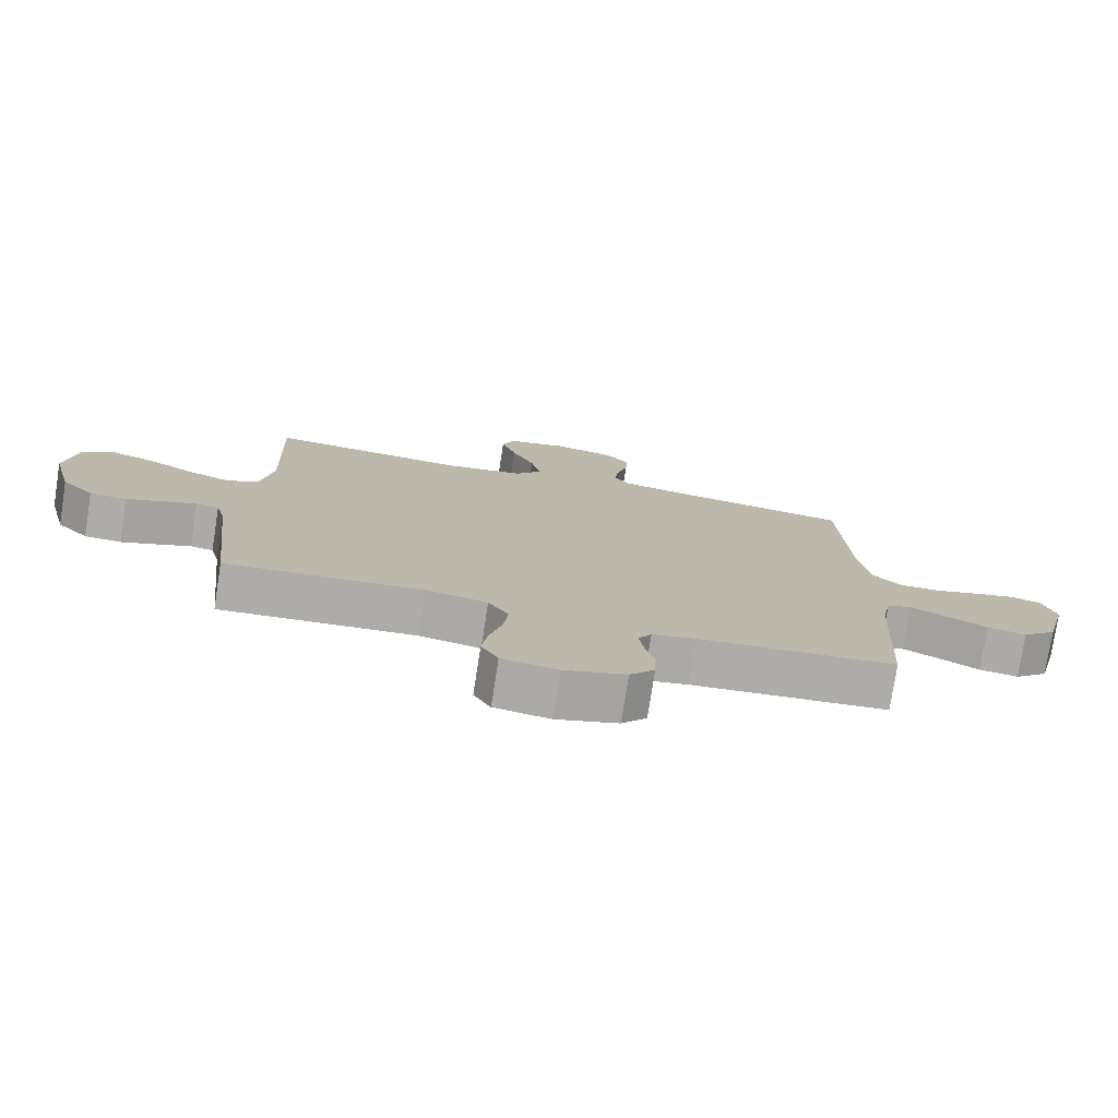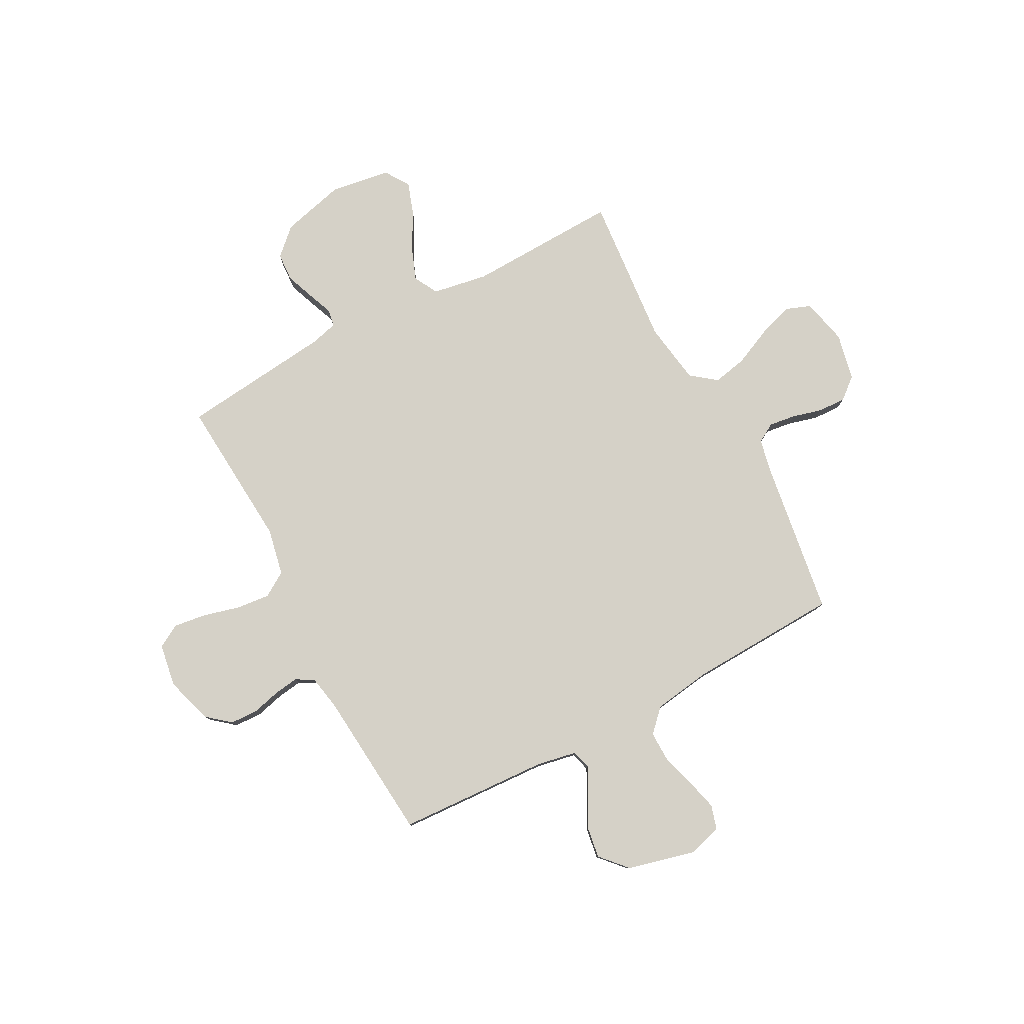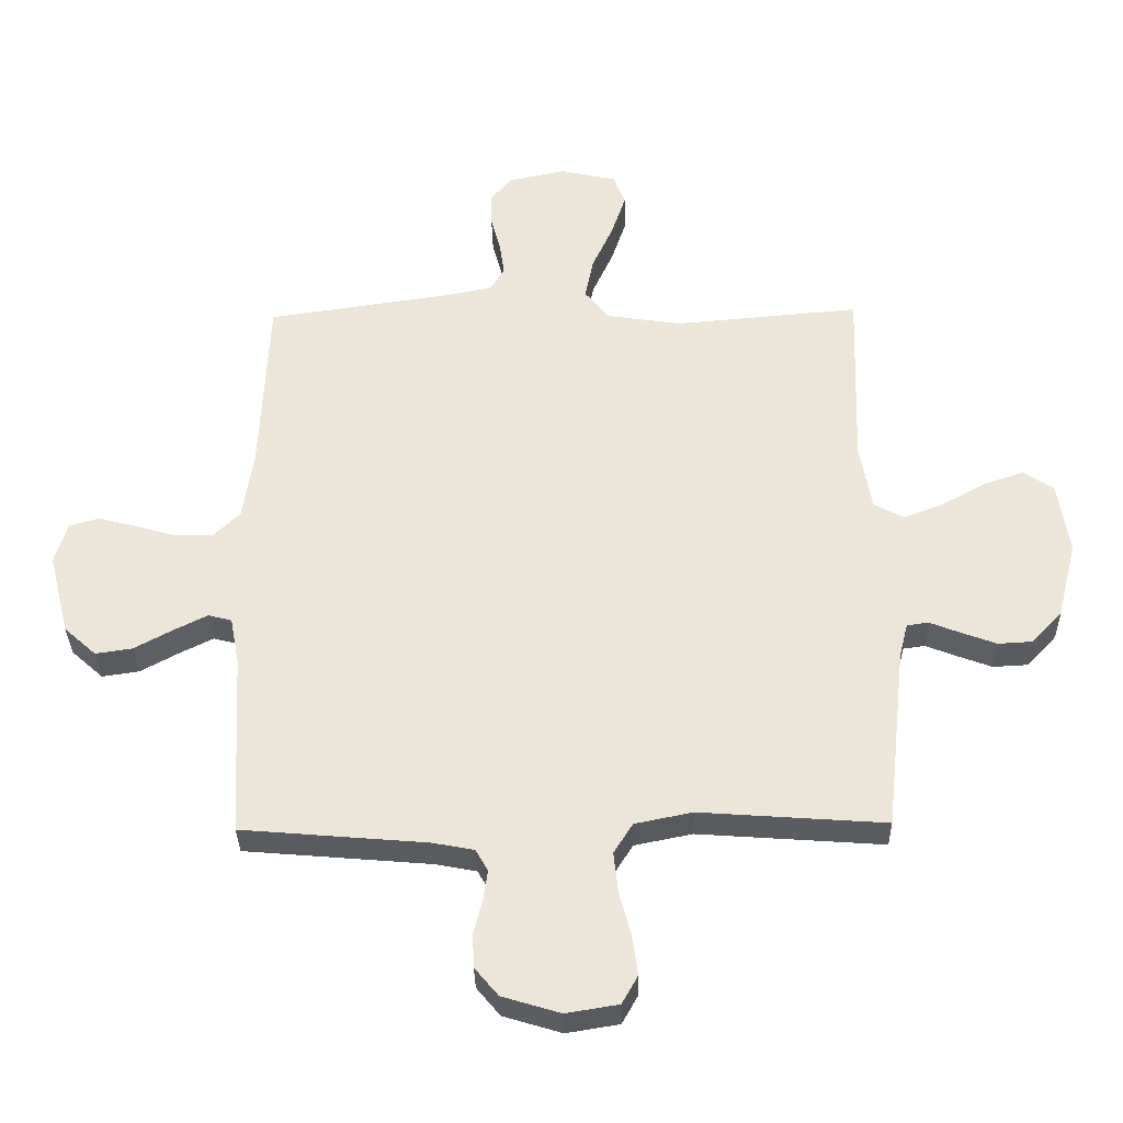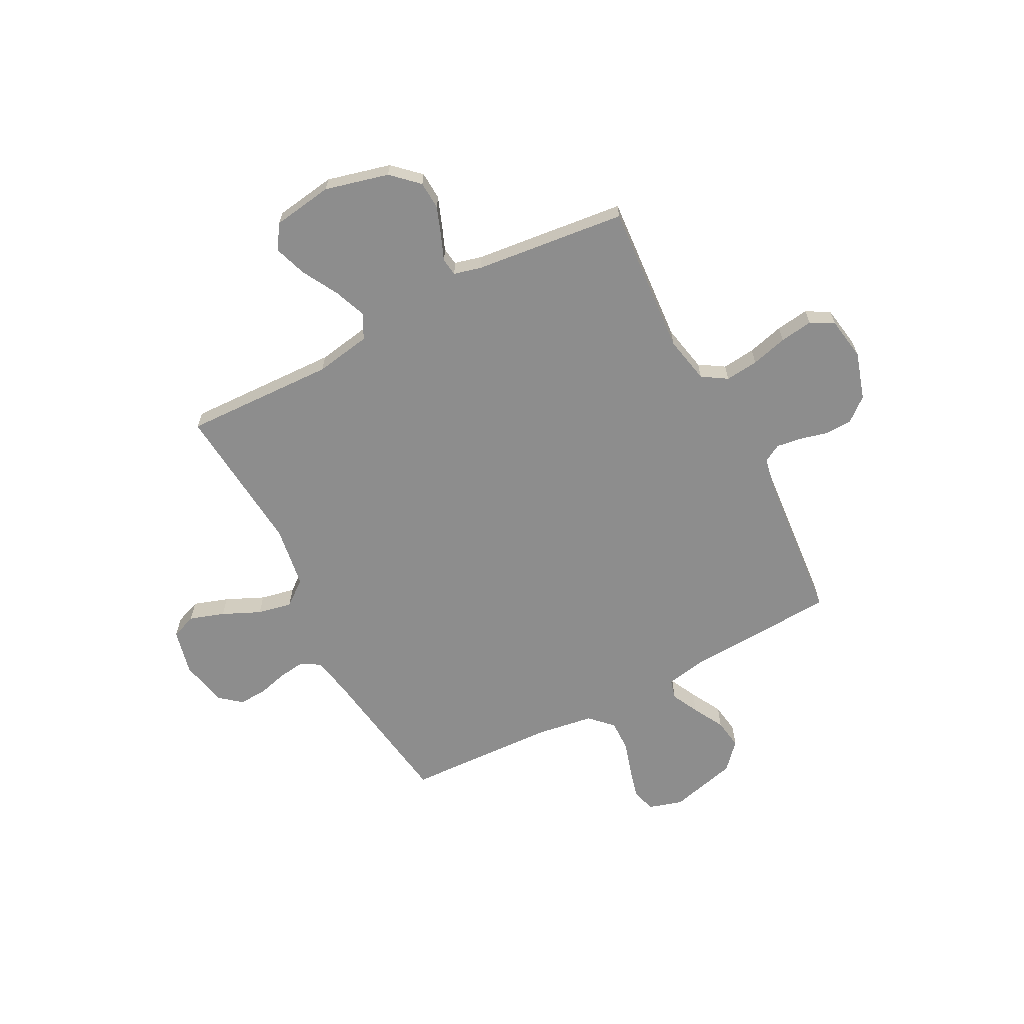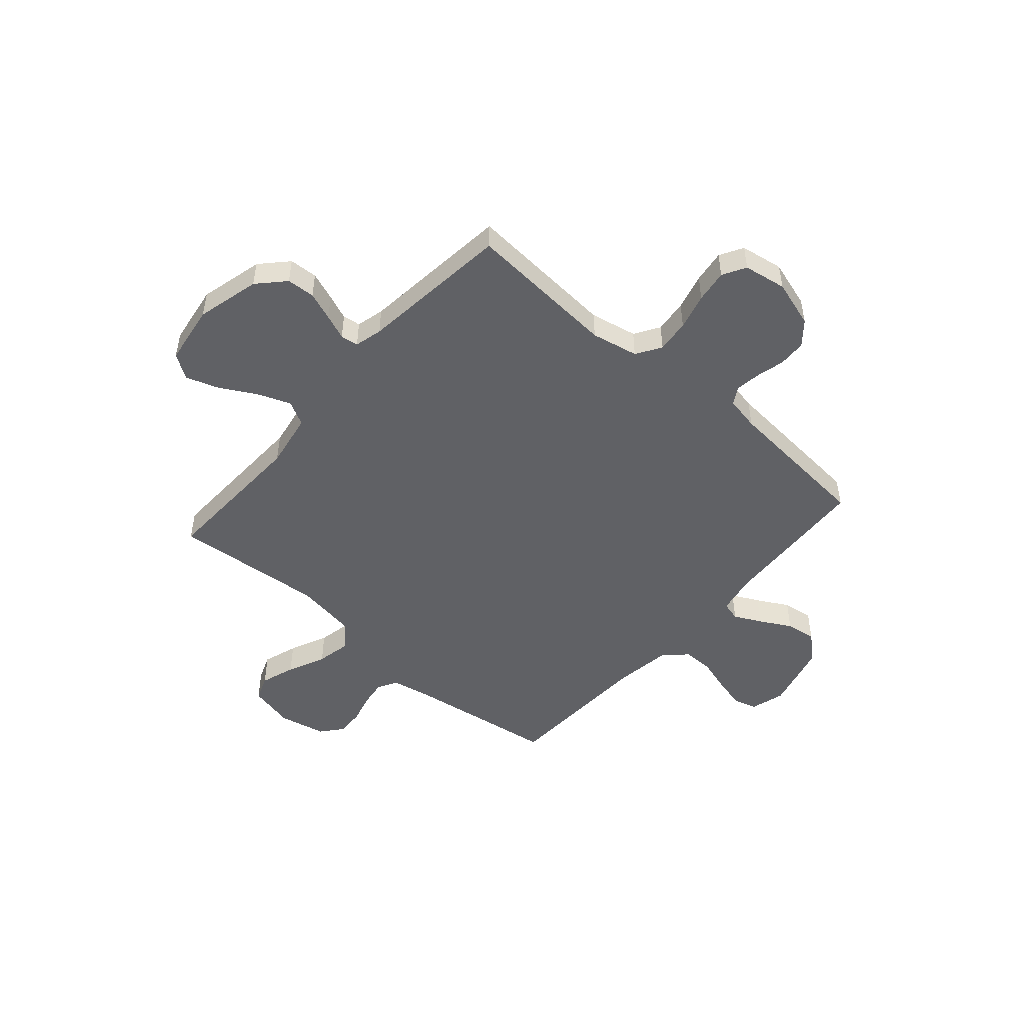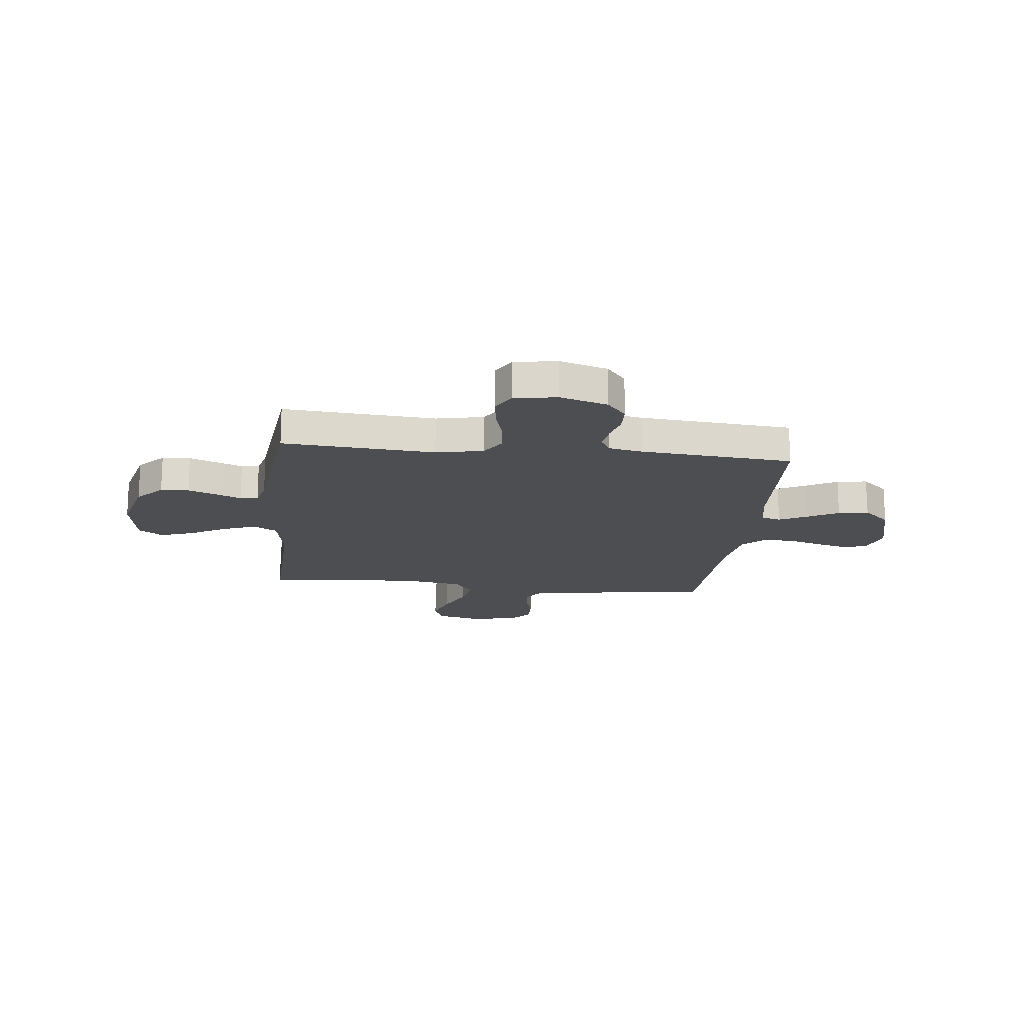
<metadata>
{"format":"obj","ext":"obj","renderer":"f3d","projection":"perspective","resolution":1024,"background":"white","views":[{"elev":-77.0,"azim":171.2,"up":"+Z"},{"elev":79.3,"azim":-118.0,"up":"+Y"},{"elev":-33.8,"azim":1.2,"up":"+Z"},{"elev":-64.6,"azim":117.6,"up":"+Y"},{"elev":-49.3,"azim":138.9,"up":"+Y"},{"elev":-17.2,"azim":173.8,"up":"+Y"}]}
</metadata>
<code>
v -0.5 0.07 0.5
v -0.2 0.07 0.544
v -0.125 0.07 0.559
v -0.103 0.07 0.597
v -0.11 0.07 0.65
v -0.126 0.07 0.709
v -0.128 0.07 0.764
v -0.093 0.07 0.806
v 0 0.07 0.826
v 0.091 0.07 0.805
v 0.11 0.07 0.755
v 0.087 0.07 0.686
v 0.053 0.07 0.611
v 0.039 0.07 0.543
v 0.078 0.07 0.493
v 0.2 0.07 0.474
v 0.5 0.07 0.5
v 0.49 0.07 0.2
v 0.509 0.07 0.09
v 0.557 0.07 0.064
v 0.622 0.07 0.089
v 0.694 0.07 0.129
v 0.759 0.07 0.151
v 0.807 0.07 0.119
v 0.825 0.07 0
v 0.793 0.07 -0.126
v 0.744 0.07 -0.178
v 0.688 0.07 -0.181
v 0.632 0.07 -0.16
v 0.582 0.07 -0.14
v 0.547 0.07 -0.145
v 0.533 0.07 -0.2
v 0.5 0.07 -0.5
v 0.2 0.07 -0.478
v 0.107 0.07 -0.497
v 0.076 0.07 -0.546
v 0.083 0.07 -0.612
v 0.102 0.07 -0.684
v 0.111 0.07 -0.749
v 0.085 0.07 -0.795
v 0 0.07 -0.809
v -0.094 0.07 -0.78
v -0.132 0.07 -0.734
v -0.134 0.07 -0.679
v -0.12 0.07 -0.624
v -0.113 0.07 -0.574
v -0.133 0.07 -0.539
v -0.2 0.07 -0.526
v -0.5 0.07 -0.5
v -0.516 0.07 -0.2
v -0.531 0.07 -0.121
v -0.569 0.07 -0.111
v -0.623 0.07 -0.138
v -0.685 0.07 -0.172
v -0.745 0.07 -0.181
v -0.797 0.07 -0.134
v -0.831 0.07 0
v -0.811 0.07 0.067
v -0.764 0.07 0.081
v -0.702 0.07 0.065
v -0.635 0.07 0.045
v -0.574 0.07 0.044
v -0.53 0.07 0.087
v -0.513 0.07 0.2
v -0.5 0 0.5
v -0.2 0 0.544
v -0.125 0 0.559
v -0.103 0 0.597
v -0.11 0 0.65
v -0.126 0 0.709
v -0.128 0 0.764
v -0.093 0 0.806
v 0 0 0.826
v 0.091 0 0.805
v 0.11 0 0.755
v 0.087 0 0.686
v 0.053 0 0.611
v 0.039 0 0.543
v 0.078 0 0.493
v 0.2 0 0.474
v 0.5 0 0.5
v 0.49 0 0.2
v 0.509 0 0.09
v 0.557 0 0.064
v 0.622 0 0.089
v 0.694 0 0.129
v 0.759 0 0.151
v 0.807 0 0.119
v 0.825 0 0
v 0.793 0 -0.126
v 0.744 0 -0.178
v 0.688 0 -0.181
v 0.632 0 -0.16
v 0.582 0 -0.14
v 0.547 0 -0.145
v 0.533 0 -0.2
v 0.5 0 -0.5
v 0.2 0 -0.478
v 0.107 0 -0.497
v 0.076 0 -0.546
v 0.083 0 -0.612
v 0.102 0 -0.684
v 0.111 0 -0.749
v 0.085 0 -0.795
v 0 0 -0.809
v -0.094 0 -0.78
v -0.132 0 -0.734
v -0.134 0 -0.679
v -0.12 0 -0.624
v -0.113 0 -0.574
v -0.133 0 -0.539
v -0.2 0 -0.526
v -0.5 0 -0.5
v -0.516 0 -0.2
v -0.531 0 -0.121
v -0.569 0 -0.111
v -0.623 0 -0.138
v -0.685 0 -0.172
v -0.745 0 -0.181
v -0.797 0 -0.134
v -0.831 0 0
v -0.811 0 0.067
v -0.764 0 0.081
v -0.702 0 0.065
v -0.635 0 0.045
v -0.574 0 0.044
v -0.53 0 0.087
v -0.513 0 0.2
f 59 60 61
f 58 59 61
f 57 58 61
f 56 57 61
f 55 56 61
f 54 55 61
f 53 54 61
f 52 53 61 62
f 51 52 62 63
f 48 49 50
f 51 63 64
f 50 51 64
f 48 50 64
f 47 48 64
f 43 44 45
f 42 43 45
f 41 42 45
f 40 41 45
f 39 40 45
f 38 39 45
f 37 38 45
f 36 37 45 46
f 64 1 2
f 47 64 2
f 46 47 2
f 36 46 2
f 35 36 2
f 28 29 30
f 27 28 30
f 26 27 30
f 25 26 30
f 24 25 30
f 23 24 30
f 22 23 30
f 21 22 30
f 20 21 30 31
f 19 20 31 32
f 16 17 18
f 32 33 34
f 19 32 34
f 18 19 34
f 16 18 34
f 15 16 34
f 11 12 13
f 10 11 13
f 9 10 13
f 8 9 13
f 7 8 13
f 6 7 13
f 5 6 13
f 4 5 13 14
f 35 2 3
f 34 35 3
f 15 34 3
f 14 15 3
f 3 4 14
f 125 124 123
f 125 123 122
f 125 122 121
f 125 121 120
f 125 120 119
f 125 119 118
f 125 118 117
f 126 125 117 116
f 127 126 116 115
f 114 113 112
f 128 127 115
f 128 115 114
f 128 114 112
f 128 112 111
f 109 108 107
f 109 107 106
f 109 106 105
f 109 105 104
f 109 104 103
f 109 103 102
f 109 102 101
f 110 109 101 100
f 66 65 128
f 66 128 111
f 66 111 110
f 66 110 100
f 66 100 99
f 94 93 92
f 94 92 91
f 94 91 90
f 94 90 89
f 94 89 88
f 94 88 87
f 94 87 86
f 94 86 85
f 95 94 85 84
f 96 95 84 83
f 82 81 80
f 98 97 96
f 98 96 83
f 98 83 82
f 98 82 80
f 98 80 79
f 77 76 75
f 77 75 74
f 77 74 73
f 77 73 72
f 77 72 71
f 77 71 70
f 77 70 69
f 78 77 69 68
f 67 66 99
f 67 99 98
f 67 98 79
f 67 79 78
f 78 68 67
f 1 65 66 2
f 2 66 67 3
f 3 67 68 4
f 4 68 69 5
f 5 69 70 6
f 6 70 71 7
f 7 71 72 8
f 8 72 73 9
f 9 73 74 10
f 10 74 75 11
f 11 75 76 12
f 12 76 77 13
f 13 77 78 14
f 14 78 79 15
f 15 79 80 16
f 16 80 81 17
f 17 81 82 18
f 18 82 83 19
f 19 83 84 20
f 20 84 85 21
f 21 85 86 22
f 22 86 87 23
f 23 87 88 24
f 24 88 89 25
f 25 89 90 26
f 26 90 91 27
f 27 91 92 28
f 28 92 93 29
f 29 93 94 30
f 30 94 95 31
f 31 95 96 32
f 32 96 97 33
f 33 97 98 34
f 34 98 99 35
f 35 99 100 36
f 36 100 101 37
f 37 101 102 38
f 38 102 103 39
f 39 103 104 40
f 40 104 105 41
f 41 105 106 42
f 42 106 107 43
f 43 107 108 44
f 44 108 109 45
f 45 109 110 46
f 46 110 111 47
f 47 111 112 48
f 48 112 113 49
f 49 113 114 50
f 50 114 115 51
f 51 115 116 52
f 52 116 117 53
f 53 117 118 54
f 54 118 119 55
f 55 119 120 56
f 56 120 121 57
f 57 121 122 58
f 58 122 123 59
f 59 123 124 60
f 60 124 125 61
f 61 125 126 62
f 62 126 127 63
f 63 127 128 64
f 64 128 65 1

</code>
